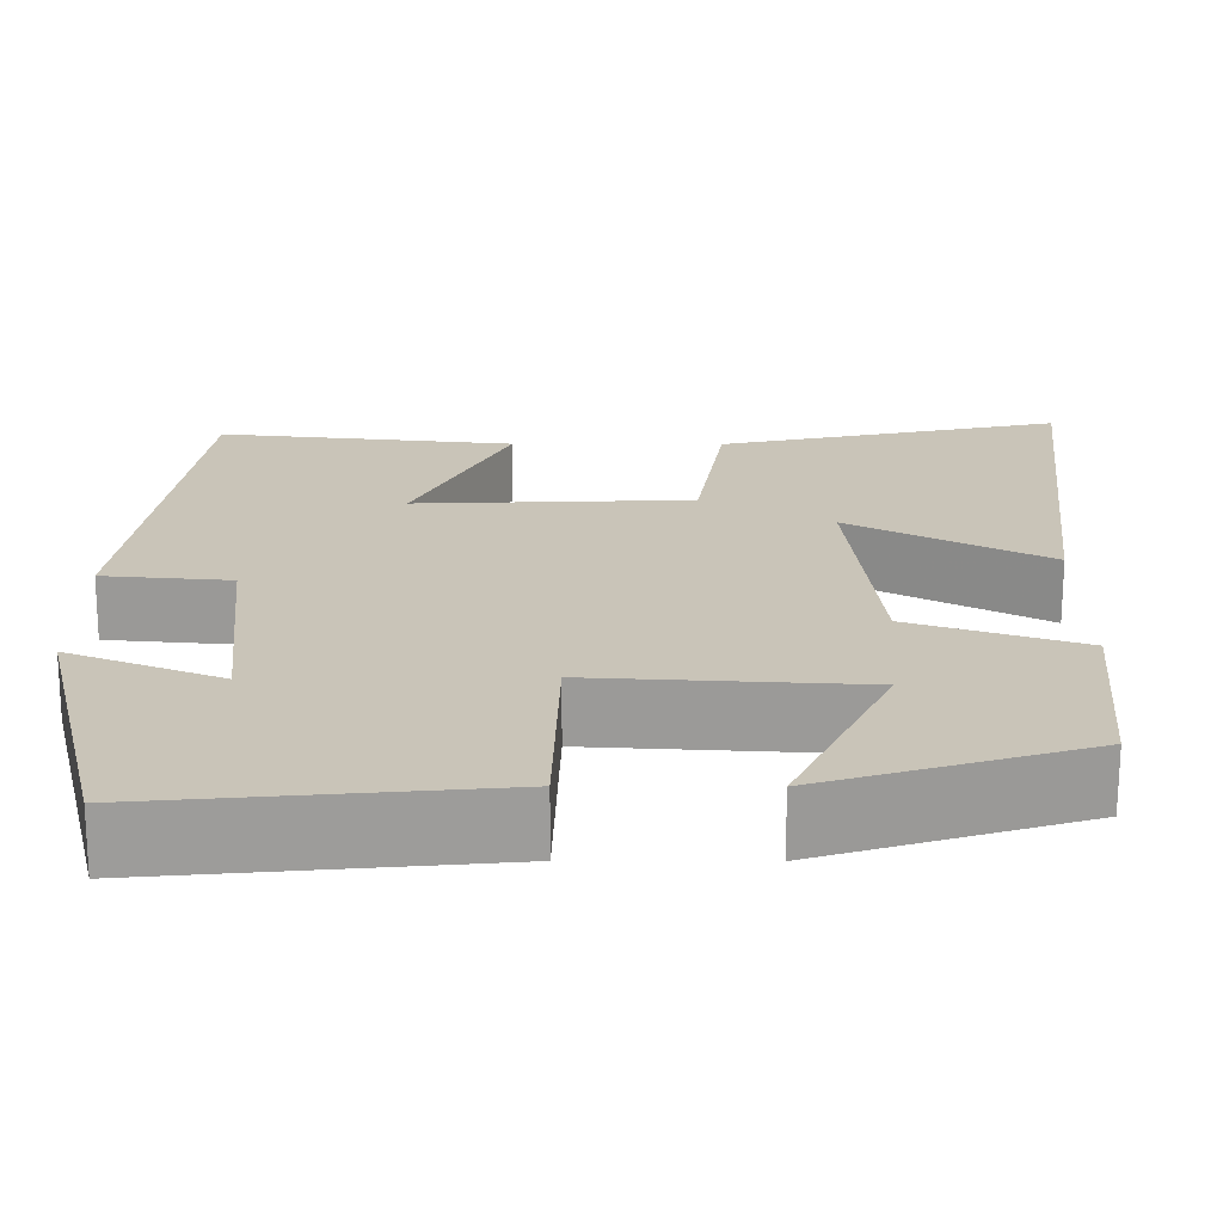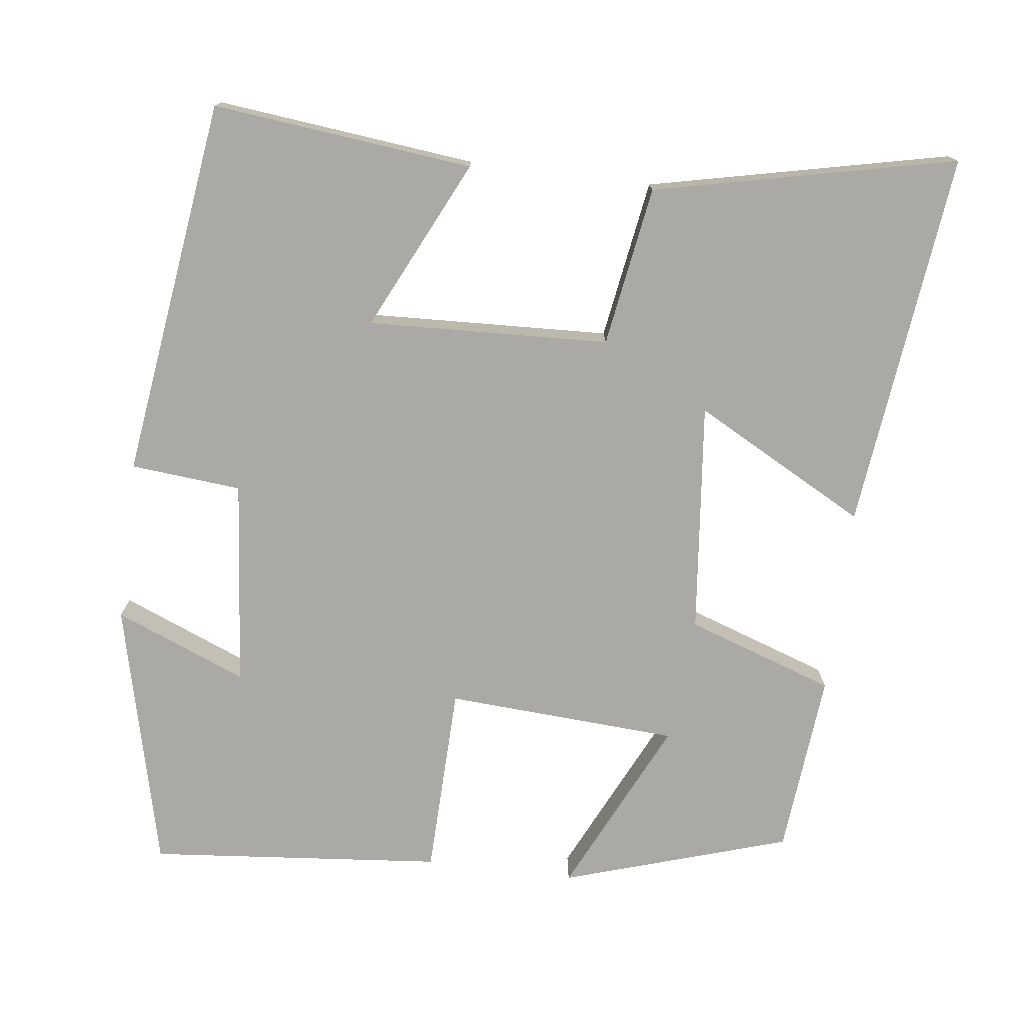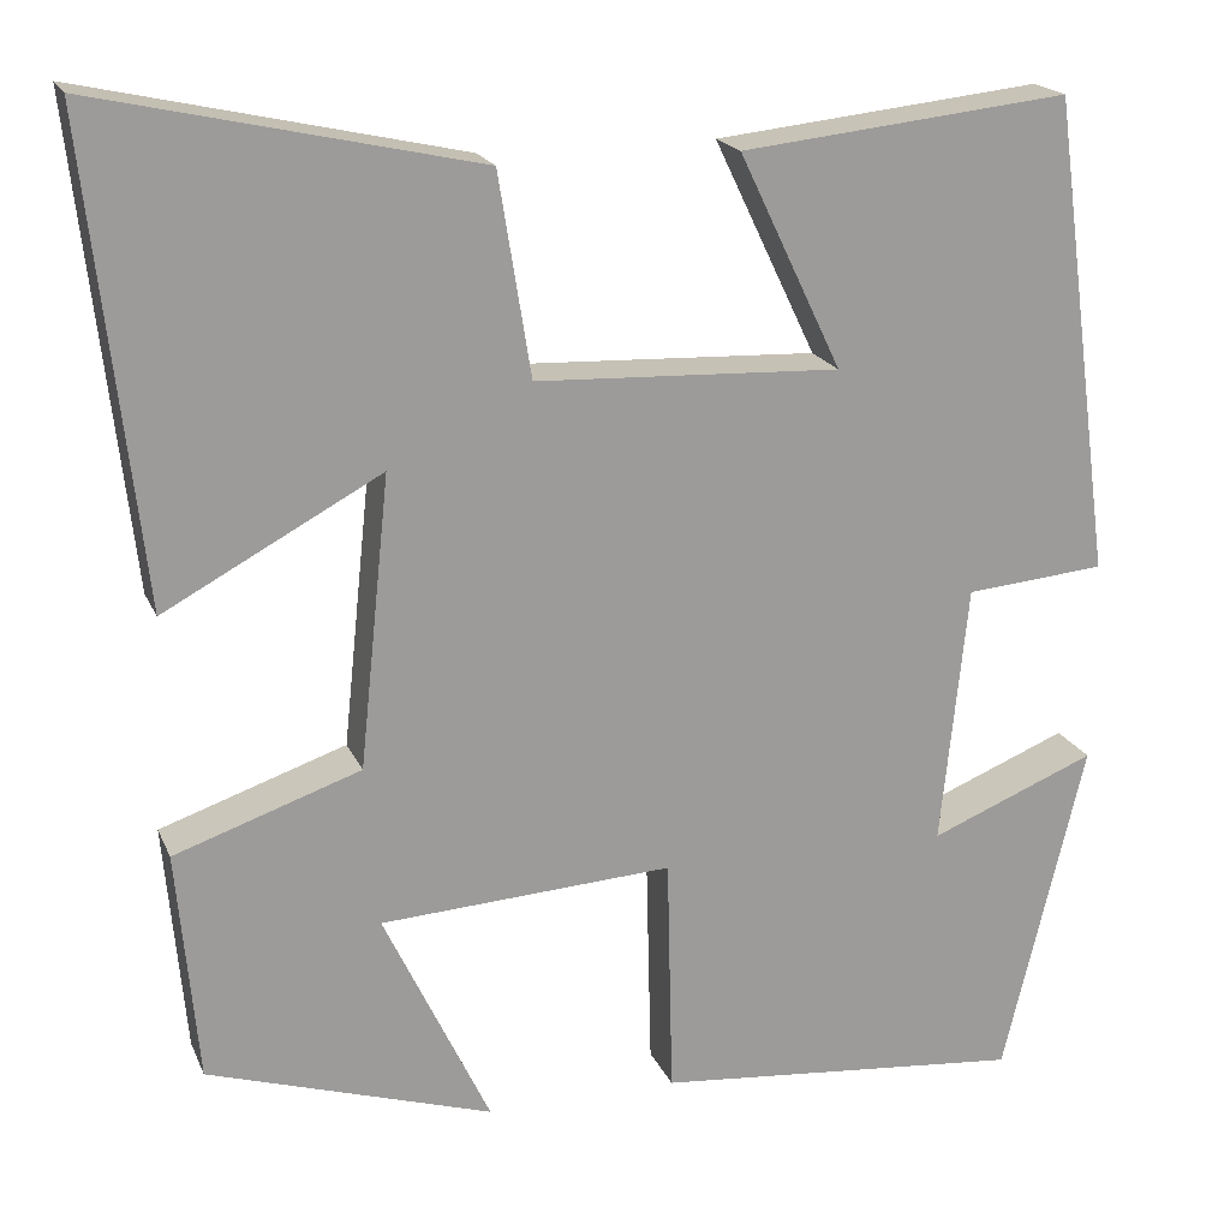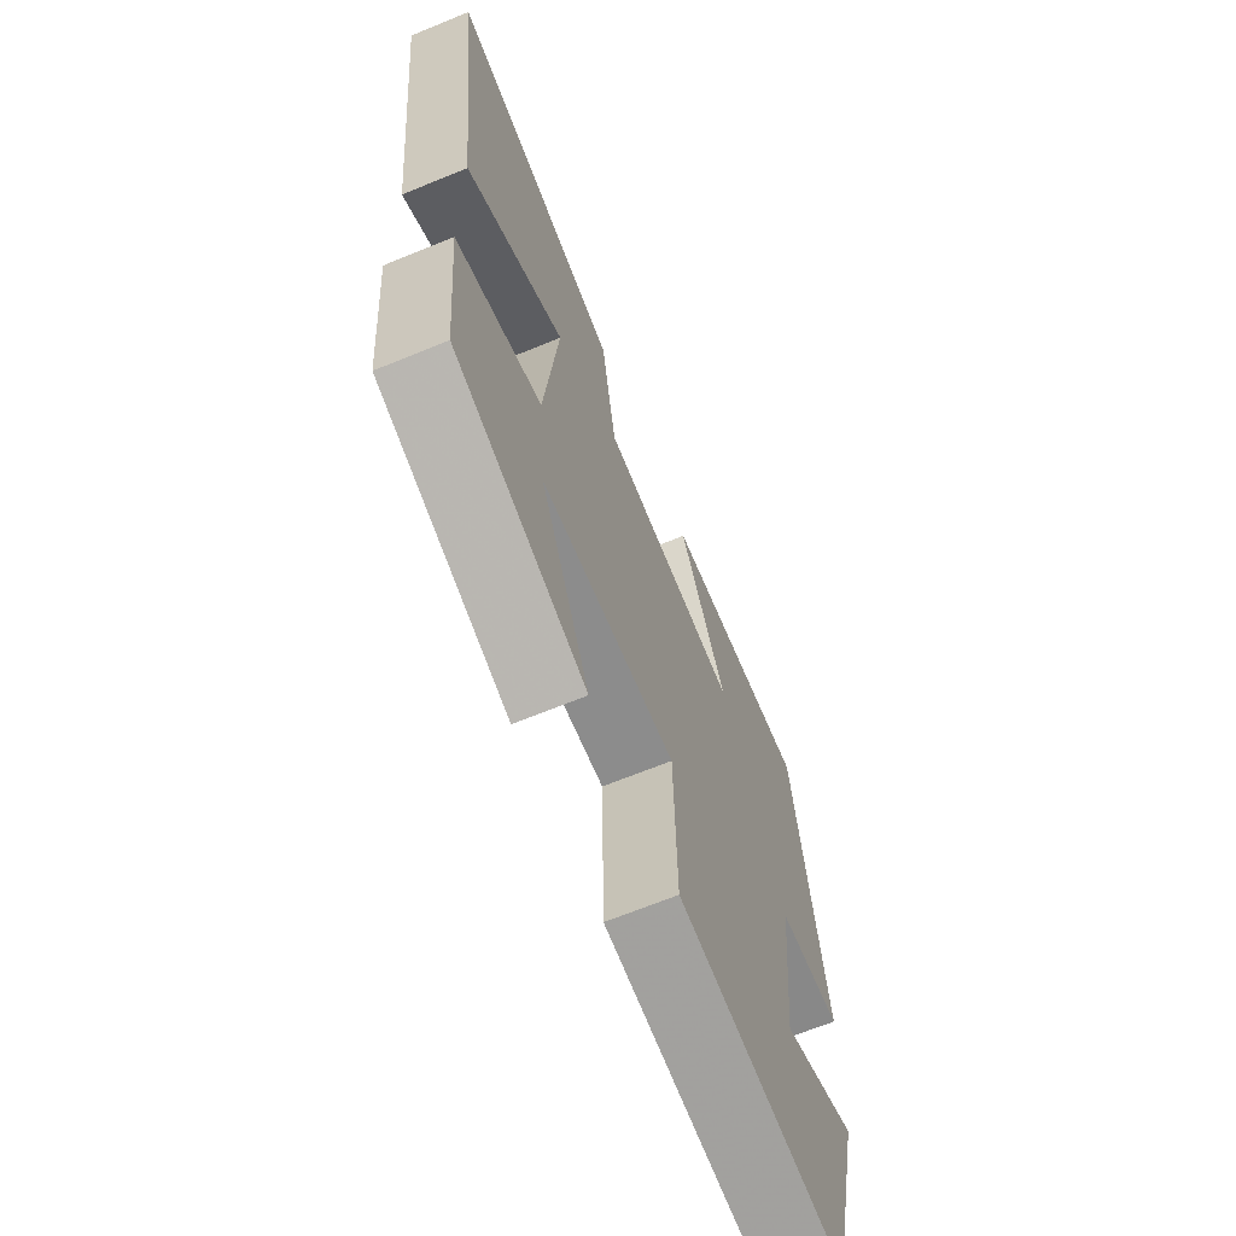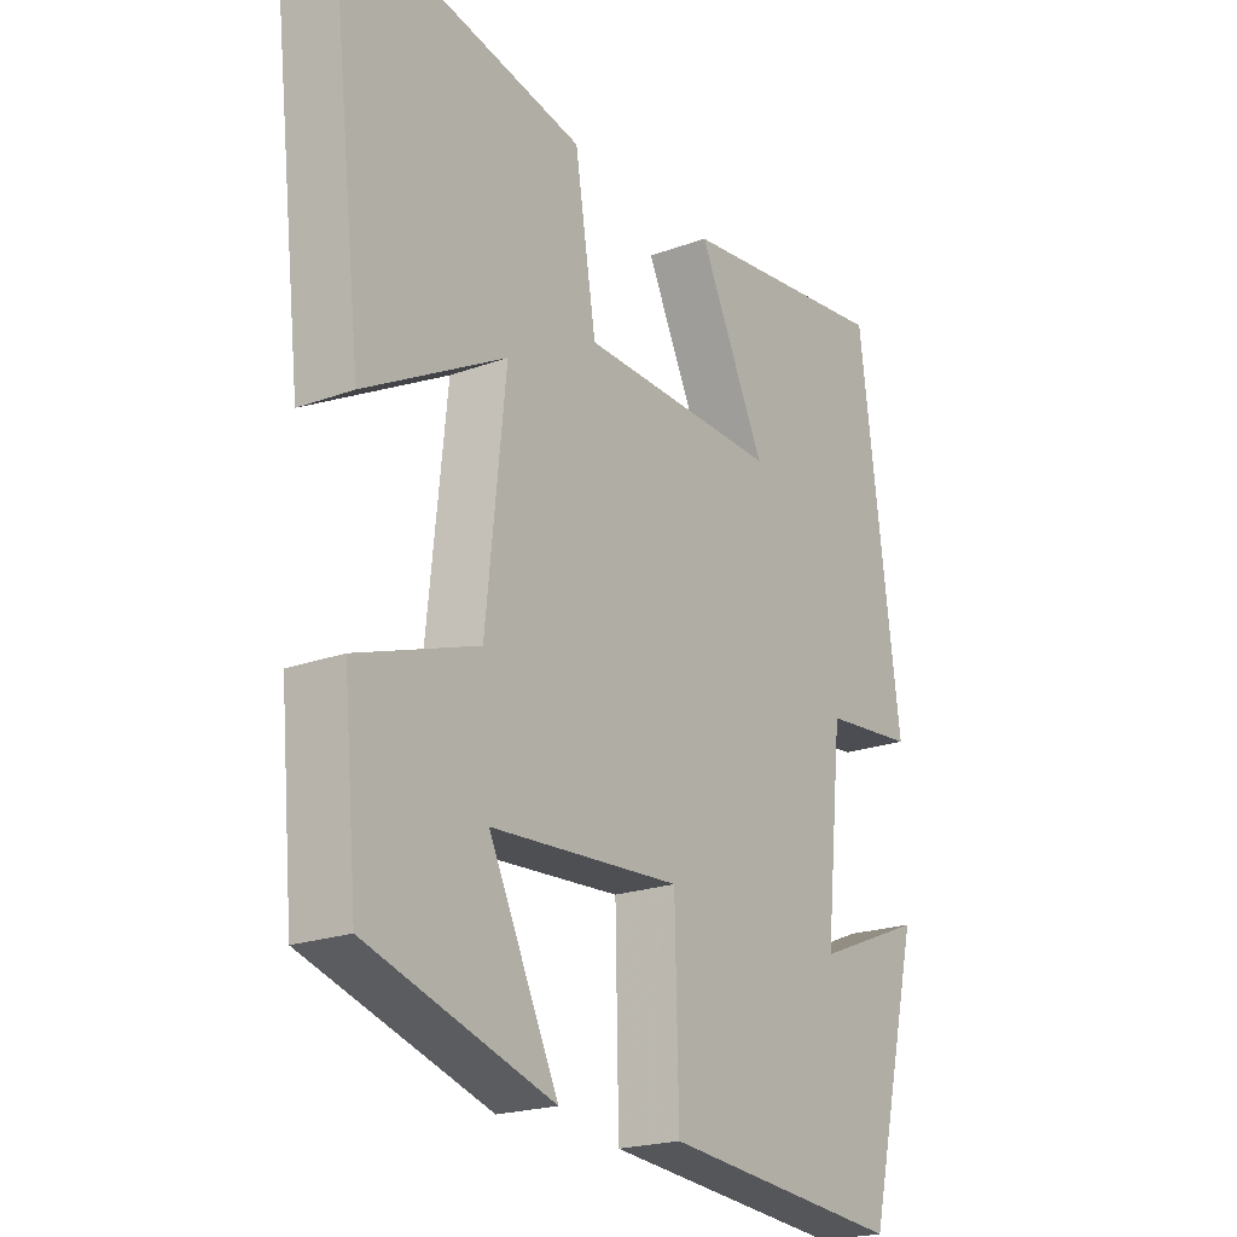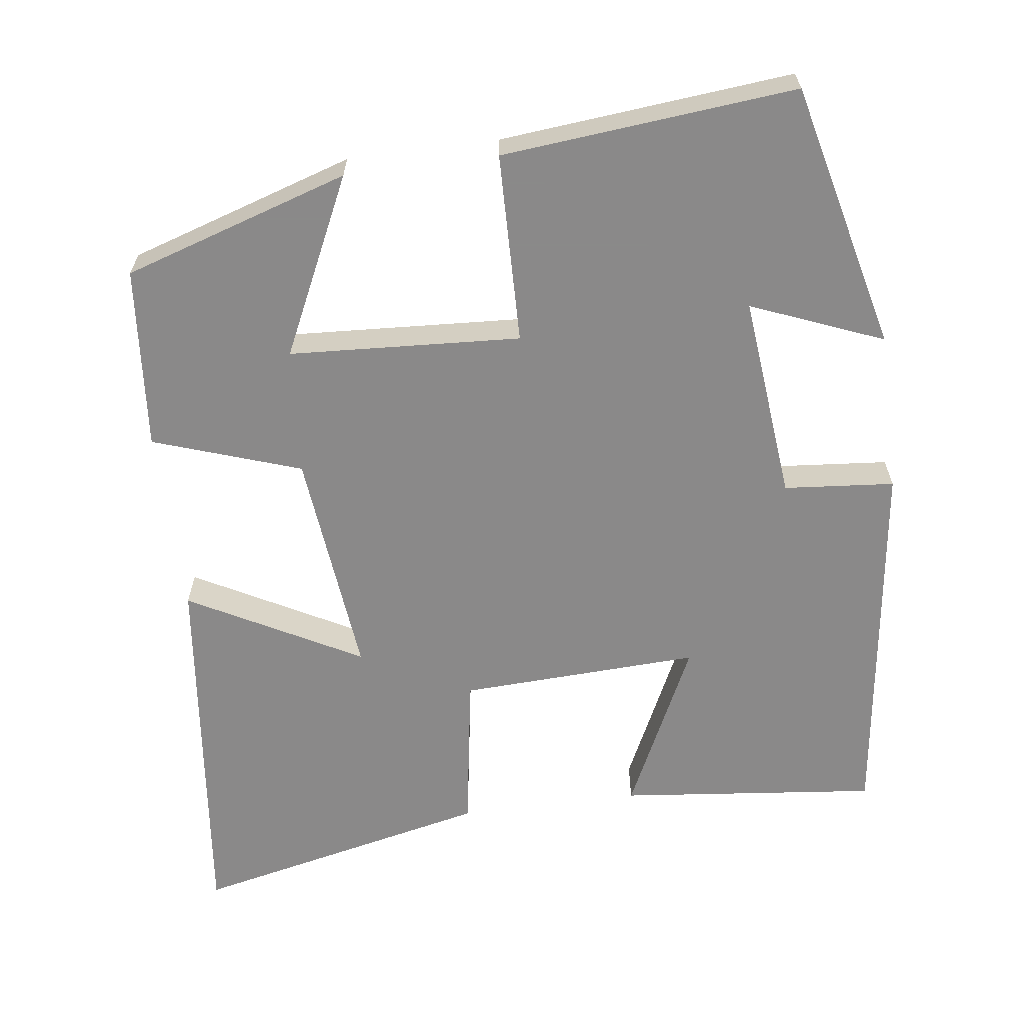
<metadata>
{"format":"obj","ext":"obj","renderer":"f3d","projection":"perspective","resolution":1024,"background":"white","views":[{"elev":-69.8,"azim":-0.1,"up":"+Z"},{"elev":-75.5,"azim":-7.2,"up":"+Y"},{"elev":19.3,"azim":161.7,"up":"+Z"},{"elev":-67.2,"azim":112.3,"up":"+Z"},{"elev":-20.8,"azim":123.9,"up":"+Z"},{"elev":-63.3,"azim":-172.5,"up":"+Y"}]}
</metadata>
<code>
v 0.557 0.07 0.589
v 0.5 0.07 0.088
v 0.272 0.07 0.211
v 0.304 0.07 -0.095
v 0.5 0.07 -0.162
v 0.478 0.07 -0.405
v 0.178 0.07 -0.5
v 0.29 0.07 -0.265
v -0.018 0.07 -0.247
v -0.024 0.07 -0.5
v -0.414 0.07 -0.537
v -0.5 0.07 -0.182
v -0.325 0.07 -0.253
v -0.353 0.07 0.021
v -0.5 0.07 0.034
v -0.433 0.07 0.537
v -0.088 0.07 0.5
v -0.196 0.07 0.274
v 0.124 0.07 0.288
v 0.158 0.07 0.5
v 0.557 0 0.589
v 0.5 0 0.088
v 0.272 0 0.211
v 0.304 0 -0.095
v 0.5 0 -0.162
v 0.478 0 -0.405
v 0.178 0 -0.5
v 0.29 0 -0.265
v -0.018 0 -0.247
v -0.024 0 -0.5
v -0.414 0 -0.537
v -0.5 0 -0.182
v -0.325 0 -0.253
v -0.353 0 0.021
v -0.5 0 0.034
v -0.433 0 0.537
v -0.088 0 0.5
v -0.196 0 0.274
v 0.124 0 0.288
v 0.158 0 0.5
f 19 20 1
f 15 16 17 18
f 14 15 18 19
f 13 14 19
f 10 11 12 13
f 9 10 13
f 9 13 19
f 8 9 19
f 5 6 7 8
f 4 5 8
f 3 4 8 19
f 1 2 3
f 1 3 19
f 21 40 39
f 38 37 36 35
f 39 38 35 34
f 39 34 33
f 33 32 31 30
f 33 30 29
f 39 33 29
f 39 29 28
f 28 27 26 25
f 28 25 24
f 39 28 24 23
f 23 22 21
f 39 23 21
f 1 21 22 2
f 2 22 23 3
f 3 23 24 4
f 4 24 25 5
f 5 25 26 6
f 6 26 27 7
f 7 27 28 8
f 8 28 29 9
f 9 29 30 10
f 10 30 31 11
f 11 31 32 12
f 12 32 33 13
f 13 33 34 14
f 14 34 35 15
f 15 35 36 16
f 16 36 37 17
f 17 37 38 18
f 18 38 39 19
f 19 39 40 20
f 20 40 21 1

</code>
